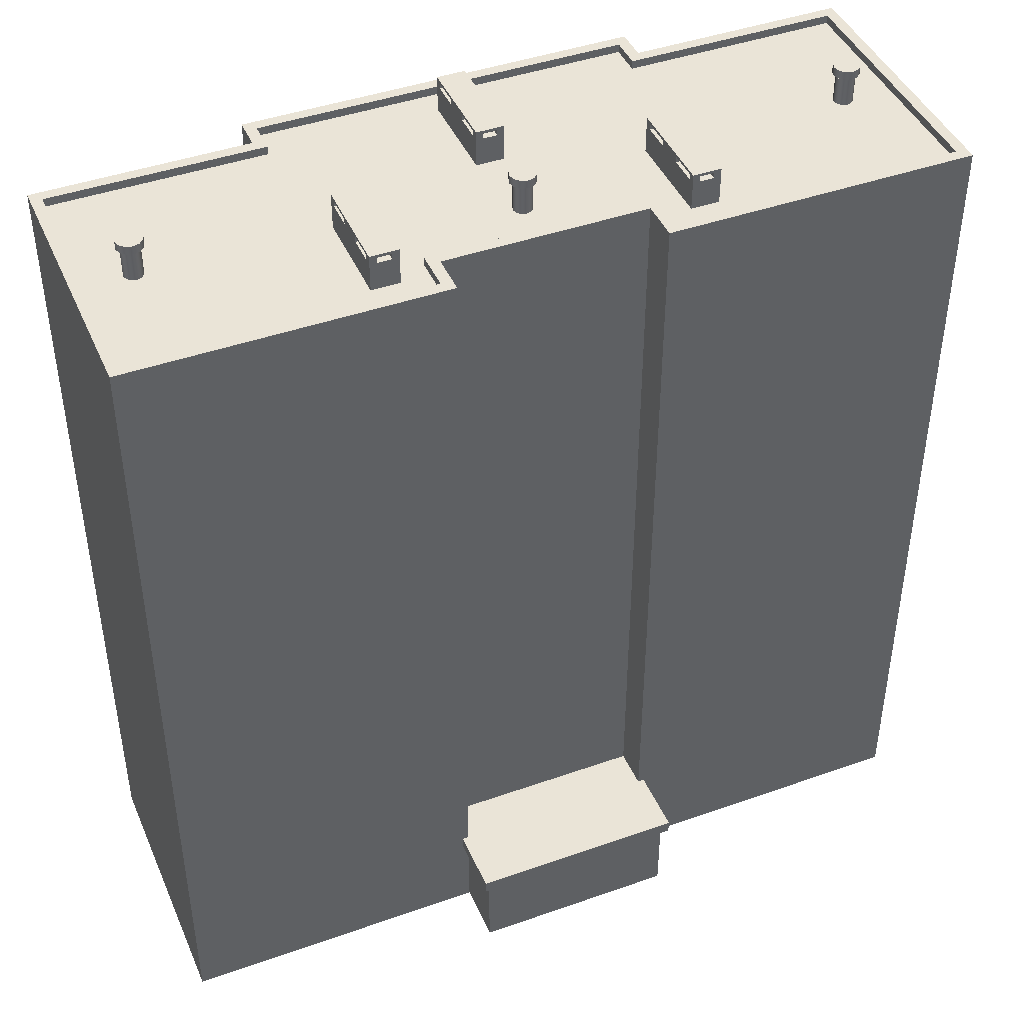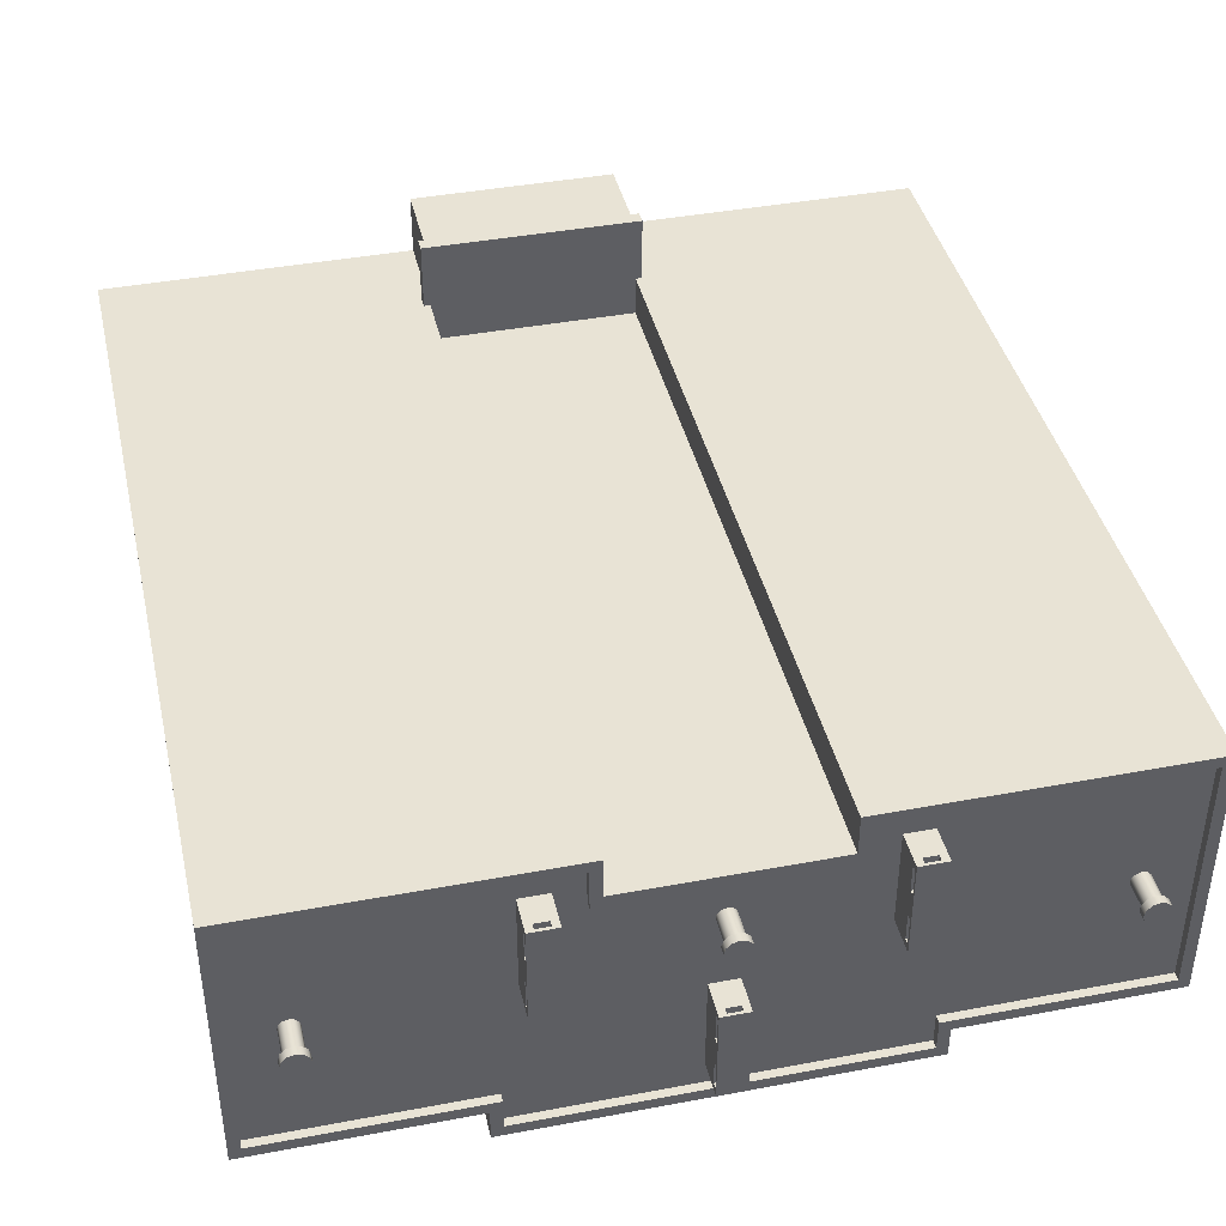
<metadata>
{"format":"obj","ext":"obj","renderer":"f3d","projection":"perspective","resolution":1024,"background":"white","views":[{"elev":43.7,"azim":-22.6,"up":"+Y"},{"elev":41.0,"azim":167.1,"up":"+Z"}]}
</metadata>
<code>
v  -65.99 301 -94.91
v  -142.1 301 -94.92
v  -142.1 301 -5.036
v  -39.73 301 -19.31
v  0.4065 301 -106.3
v  0.4064 301 -19.31
v  66.79 301 -94.92
v  40.53 301 -19.31
v  142.9 301 -94.92
v  142.9 301 -5.036
v  -35.73 304 -1.029
v  -146.1 304 -1.036
v  -146.1 -0.07148 -1.038
v  -35.73 -0.071 -1.031
v  0.4066 304 -15.31
v  -35.73 304 -15.31
v  -35.73 -0.07091 -15.31
v  0.4066 -0.07143 -15.31
v  36.53 304 -15.31
v  36.53 -0.07143 -15.31
v  146.9 304 -1.036
v  36.53 304 -1.032
v  36.53 -0.07152 -1.034
v  146.9 -0.07148 -1.038
v  146.9 304 -98.92
v  146.9 -0.07144 -98.92
v  70.79 304 -98.92
v  70.79 -0.07144 -98.92
v  0.4065 304 -110.3
v  70.79 304 -110.3
v  70.79 -0.07136 -110.3
v  0.4064 -0.07136 -110.3
v  -69.99 304 -110.3
v  -69.99 -0.07086 -110.3
v  -146.1 304 -98.92
v  -69.99 304 -98.91
v  -69.99 -0.07093 -98.92
v  -146.1 -0.07144 -98.92
v  -39.73 301 -5.029
v  40.53 301 -5.032
v  -65.99 301 -106.3
v  66.79 301 -106.3
v  -142.1 304 -94.92
v  -65.99 304 -94.91
v  -142.1 304 -5.036
v  -39.73 304 -5.029
v  -39.73 304 -19.31
v  0.4064 304 -19.31
v  40.53 304 -19.31
v  40.53 304 -5.032
v  142.9 304 -5.036
v  142.9 304 -94.92
v  66.79 304 -94.92
v  66.79 304 -106.3
v  0.4065 304 -106.3
v  -65.99 304 -106.3
v  -35.74 30.15 20.11
v  -35.73 -0.07394 20.11
v  36.57 -0.07186 20.11
v  36.57 30.15 20.11
v  36.56 -0.07184 -13.06
v  36.56 30.15 -13.06
v  -37.99 30.15 -15.31
v  -37.98 30.15 22.35
v  -37.98 34.84 22.35
v  -37.99 34.85 -15.31
v  38.81 30.15 22.35
v  38.81 34.84 22.35
v  38.8 30.15 -15.31
v  38.8 34.84 -15.31
v  -35.75 30.15 -13.06
v  -35.74 -0.07391 -13.06
v  0.4107 34.85 -15.31
v  128.6 300.9 -50.01
v  128.1 300.9 -51.7
v  128.1 311.9 -51.7
v  128.6 311.9 -50.01
v  126.9 300.9 -52.93
v  126.9 311.9 -52.93
v  125.2 300.9 -53.39
v  125.2 311.9 -53.39
v  123.5 300.9 -52.93
v  123.5 311.9 -52.93
v  122.3 300.9 -51.7
v  122.3 311.9 -51.7
v  121.8 300.9 -50.01
v  121.8 311.9 -50.01
v  122.3 300.9 -48.33
v  122.3 311.9 -48.33
v  123.5 300.9 -47.09
v  123.5 311.9 -47.09
v  125.2 300.9 -46.64
v  125.2 311.9 -46.64
v  126.9 300.9 -47.09
v  126.9 311.9 -47.09
v  128.1 300.9 -48.33
v  128.1 311.9 -48.33
v  129.2 311.9 -52.33
v  129.8 311.9 -50.01
v  127.5 311.9 -54.02
v  125.2 311.9 -54.64
v  122.9 311.9 -54.02
v  121.2 311.9 -52.33
v  120.6 311.9 -50.01
v  121.2 311.9 -47.7
v  122.9 311.9 -46.01
v  125.2 311.9 -45.39
v  127.5 311.9 -46.01
v  129.2 311.9 -47.7
v  129.2 314.9 -52.33
v  129.8 314.9 -50.01
v  127.5 314.9 -54.02
v  125.2 314.9 -54.64
v  122.9 314.9 -54.02
v  121.2 314.9 -52.33
v  120.6 314.9 -50.01
v  121.2 314.9 -47.7
v  122.9 314.9 -46.01
v  125.2 314.9 -45.39
v  127.5 314.9 -46.01
v  129.2 314.9 -47.7
v  -4.59 301 -97.5
v  -4.59 311 -95
v  -4.59 314 -97.5
v  5.41 314 -62.5
v  5.41 301 -62.5
v  5.41 311 -65
v  5.41 313 -65
v  -4.59 313 -95
v  5.41 301 -97.5
v  5.41 313 -97.5
v  5.41 311 -95
v  -4.59 311 -85
v  5.41 313 -95
v  5.41 311 -85
v  -4.59 311 -75
v  -4.59 313 -85
v  -4.59 313 -75
v  5.41 311 -75
v  5.41 313 -75
v  5.41 313 -85
v  -4.59 311 -65
v  -4.59 301 -62.5
v  -4.59 314 -62.5
v  -4.59 313 -65
v  -4.59 314 -85
v  -4.59 314 -75
v  -4.59 314 -65
v  -2.09 311 -65
v  -2.09 313 -65
v  -2.09 313 -75
v  -2.09 311 -75
v  -2.09 311 -85
v  -2.09 313 -85
v  -2.09 313 -95
v  -2.09 311 -95
v  2.91 311 -65
v  2.91 313 -65
v  2.91 313 -75
v  2.91 311 -75
v  2.91 311 -85
v  2.91 313 -85
v  2.91 313 -95
v  2.91 311 -95
v  -2.09 302.8 -75
v  -2.09 302.8 -65
v  2.91 302.8 -65
v  2.91 302.8 -75
v  -2.09 302.8 -95
v  -2.09 302.8 -85
v  2.91 302.8 -85
v  2.91 302.8 -95
v  2.91 311 -62.5
v  -2.09 311 -62.5
v  -2.09 313 -97.5
v  -2.09 311 -97.5
v  2.91 311 -97.5
v  2.91 313 -97.5
v  -2.09 313 -62.5
v  2.91 313 -62.5
v  5.41 314 -97.5
v  5.41 314 -75
v  5.41 314 -85
v  5.41 314 -95
v  -2.09 301 -97.5
v  50.41 301 -48.7
v  50.41 311 -46.2
v  50.41 314 -48.7
v  60.41 314 -13.7
v  60.41 301 -13.7
v  60.41 311 -16.2
v  60.41 313 -16.2
v  50.41 313 -46.2
v  60.41 301 -48.7
v  60.41 313 -48.7
v  60.41 311 -46.2
v  50.41 311 -36.2
v  60.41 313 -46.2
v  60.41 311 -36.2
v  50.41 311 -26.2
v  50.41 313 -36.2
v  50.41 313 -26.2
v  60.41 311 -26.2
v  60.41 313 -26.2
v  60.41 313 -36.2
v  50.41 311 -16.2
v  50.41 301 -13.7
v  50.41 314 -13.7
v  50.41 313 -16.2
v  50.41 314 -36.2
v  50.41 314 -26.2
v  50.41 314 -16.2
v  52.91 311 -16.2
v  52.91 313 -16.2
v  52.91 313 -26.2
v  52.91 311 -26.2
v  52.91 311 -36.2
v  52.91 313 -36.2
v  52.91 313 -46.2
v  52.91 311 -46.2
v  57.91 311 -16.2
v  57.91 313 -16.2
v  57.91 313 -26.2
v  57.91 311 -26.2
v  57.91 311 -36.2
v  57.91 313 -36.2
v  57.91 313 -46.2
v  57.91 311 -46.2
v  52.91 302.8 -26.2
v  52.91 302.8 -16.2
v  57.91 302.8 -16.2
v  57.91 302.8 -26.2
v  52.91 302.8 -46.2
v  52.91 302.8 -36.2
v  57.91 302.8 -36.2
v  57.91 302.8 -46.2
v  57.91 311 -13.7
v  52.91 311 -13.7
v  52.91 313 -48.7
v  52.91 311 -48.7
v  57.91 311 -48.7
v  57.91 313 -48.7
v  52.91 313 -13.7
v  57.91 313 -13.7
v  60.41 314 -48.7
v  60.41 314 -26.2
v  60.41 314 -36.2
v  60.41 314 -46.2
v  52.91 301 -48.7
v  -59.59 301 -48.7
v  -59.59 311 -46.2
v  -59.59 314 -48.7
v  -49.59 314 -13.7
v  -49.59 301 -13.7
v  -49.59 311 -16.2
v  -49.59 313 -16.2
v  -59.59 313 -46.2
v  -49.59 301 -48.7
v  -49.59 313 -48.7
v  -49.59 311 -46.2
v  -59.59 311 -36.2
v  -49.59 313 -46.2
v  -49.59 311 -36.2
v  -59.59 311 -26.2
v  -59.59 313 -36.2
v  -59.59 313 -26.2
v  -49.59 311 -26.2
v  -49.59 313 -26.2
v  -49.59 313 -36.2
v  -59.59 311 -16.2
v  -59.59 301 -13.7
v  -59.59 314 -13.7
v  -59.59 313 -16.2
v  -59.59 314 -36.2
v  -59.59 314 -26.2
v  -59.59 314 -16.2
v  -57.09 311 -16.2
v  -57.09 313 -16.2
v  -57.09 313 -26.2
v  -57.09 311 -26.2
v  -57.09 311 -36.2
v  -57.09 313 -36.2
v  -57.09 313 -46.2
v  -57.09 311 -46.2
v  -52.09 311 -16.2
v  -52.09 313 -16.2
v  -52.09 313 -26.2
v  -52.09 311 -26.2
v  -52.09 311 -36.2
v  -52.09 313 -36.2
v  -52.09 313 -46.2
v  -52.09 311 -46.2
v  -57.09 302.8 -26.2
v  -57.09 302.8 -16.2
v  -52.09 302.8 -16.2
v  -52.09 302.8 -26.2
v  -57.09 302.8 -46.2
v  -57.09 302.8 -36.2
v  -52.09 302.8 -36.2
v  -52.09 302.8 -46.2
v  -52.09 311 -13.7
v  -57.09 311 -13.7
v  -57.09 313 -48.7
v  -57.09 311 -48.7
v  -52.09 311 -48.7
v  -52.09 313 -48.7
v  -57.09 313 -13.7
v  -52.09 313 -13.7
v  -49.59 314 -48.7
v  -49.59 314 -26.2
v  -49.59 314 -36.2
v  -49.59 314 -46.2
v  -57.09 301 -48.7
v  3.782 300.9 -35
v  3.33 300.9 -36.69
v  3.33 311.9 -36.69
v  3.782 311.9 -35
v  2.096 300.9 -37.92
v  2.096 311.9 -37.92
v  0.4099 300.9 -38.37
v  0.4099 311.9 -38.37
v  -1.276 300.9 -37.92
v  -1.276 311.9 -37.92
v  -2.511 300.9 -36.69
v  -2.511 311.9 -36.69
v  -2.962 300.9 -35
v  -2.962 311.9 -35
v  -2.511 300.9 -33.31
v  -2.511 311.9 -33.31
v  -1.276 300.9 -32.08
v  -1.276 311.9 -32.08
v  0.4099 300.9 -31.63
v  0.4099 311.9 -31.63
v  2.096 300.9 -32.08
v  2.096 311.9 -32.08
v  3.33 300.9 -33.31
v  3.33 311.9 -33.31
v  4.416 311.9 -37.31
v  5.036 311.9 -35
v  2.723 311.9 -39.01
v  0.4099 311.9 -39.63
v  -1.903 311.9 -39.01
v  -3.596 311.9 -37.31
v  -4.216 311.9 -35
v  -3.596 311.9 -32.69
v  -1.903 311.9 -30.99
v  0.4099 311.9 -30.37
v  2.723 311.9 -30.99
v  4.416 311.9 -32.69
v  4.416 314.9 -37.31
v  5.036 314.9 -35
v  2.723 314.9 -39.01
v  0.4099 314.9 -39.63
v  -1.903 314.9 -39.01
v  -3.596 314.9 -37.31
v  -4.216 314.9 -35
v  -3.596 314.9 -32.69
v  -1.903 314.9 -30.99
v  0.4099 314.9 -30.37
v  2.723 314.9 -30.99
v  4.416 314.9 -32.69
v  -121.6 300.9 -50.01
v  -122.1 300.9 -51.7
v  -122.1 311.9 -51.7
v  -121.6 311.9 -50.01
v  -123.3 300.9 -52.93
v  -123.3 311.9 -52.93
v  -125 300.9 -53.39
v  -125 311.9 -53.39
v  -126.7 300.9 -52.93
v  -126.7 311.9 -52.93
v  -127.9 300.9 -51.7
v  -127.9 311.9 -51.7
v  -128.4 300.9 -50.01
v  -128.4 311.9 -50.01
v  -127.9 300.9 -48.33
v  -127.9 311.9 -48.33
v  -126.7 300.9 -47.09
v  -126.7 311.9 -47.09
v  -125 300.9 -46.64
v  -125 311.9 -46.64
v  -123.3 300.9 -47.09
v  -123.3 311.9 -47.09
v  -122.1 300.9 -48.33
v  -122.1 311.9 -48.33
v  -121 311.9 -52.33
v  -120.4 311.9 -50.01
v  -122.7 311.9 -54.02
v  -125 311.9 -54.64
v  -127.3 311.9 -54.02
v  -129 311.9 -52.33
v  -129.6 311.9 -50.01
v  -129 311.9 -47.7
v  -127.3 311.9 -46.01
v  -125 311.9 -45.39
v  -122.7 311.9 -46.01
v  -121 311.9 -47.7
v  -121 314.9 -52.33
v  -120.4 314.9 -50.01
v  -122.7 314.9 -54.02
v  -125 314.9 -54.64
v  -127.3 314.9 -54.02
v  -129 314.9 -52.33
v  -129.6 314.9 -50.01
v  -129 314.9 -47.7
v  -127.3 314.9 -46.01
v  -125 314.9 -45.39
v  -122.7 314.9 -46.01
v  -121 314.9 -47.7
g spah9lvl
f 1 2 3
f 3 4 1
f 5 1 4
f 4 6 5
f 7 5 6
f 6 8 7
f 9 7 8
f 8 10 9
f 11 12 13
f 13 14 11
f 15 16 17
f 17 18 15
f 19 15 18
f 18 20 19
f 21 22 23
f 23 24 21
f 25 21 24
f 24 26 25
f 27 25 26
f 26 28 27
f 29 30 31
f 31 32 29
f 33 29 32
f 32 34 33
f 35 36 37
f 37 38 35
f 12 35 38
f 38 13 12
f 11 14 17
f 17 16 11
f 3 39 4
f 10 8 40
f 23 22 19
f 19 20 23
f 33 34 37
f 37 36 33
f 5 41 1
f 5 7 42
f 31 30 27
f 27 28 31
f 36 35 43
f 43 44 36
f 35 12 45
f 45 43 35
f 12 11 46
f 46 45 12
f 11 16 47
f 47 46 11
f 16 15 48
f 48 47 16
f 15 19 49
f 49 48 15
f 19 22 50
f 50 49 19
f 22 21 51
f 51 50 22
f 21 25 52
f 52 51 21
f 25 27 53
f 53 52 25
f 27 30 54
f 54 53 27
f 30 29 55
f 55 54 30
f 29 33 56
f 56 55 29
f 33 36 44
f 44 56 33
f 44 43 2
f 2 1 44
f 43 45 3
f 3 2 43
f 45 46 39
f 39 3 45
f 46 47 4
f 4 39 46
f 47 48 6
f 6 4 47
f 48 49 8
f 8 6 48
f 49 50 40
f 40 8 49
f 50 51 10
f 10 40 50
f 51 52 9
f 9 10 51
f 52 53 7
f 7 9 52
f 53 54 42
f 42 7 53
f 54 55 5
f 5 42 54
f 55 56 41
f 41 5 55
f 56 44 1
f 1 41 56
f 57 58 59
f 59 60 57
f 60 59 61
f 61 62 60
f 63 64 65
f 65 66 63
f 64 67 68
f 68 65 64
f 67 69 70
f 70 68 67
f 57 71 72
f 72 58 57
f 67 64 57
f 57 60 67
f 69 67 60
f 60 62 69
f 64 63 71
f 71 57 64
f 65 73 66
f 68 73 65
f 70 73 68
f 74 75 76
f 76 77 74
f 75 78 79
f 79 76 75
f 78 80 81
f 81 79 78
f 80 82 83
f 83 81 80
f 82 84 85
f 85 83 82
f 84 86 87
f 87 85 84
f 86 88 89
f 89 87 86
f 88 90 91
f 91 89 88
f 90 92 93
f 93 91 90
f 92 94 95
f 95 93 92
f 94 96 97
f 97 95 94
f 96 74 77
f 77 97 96
f 77 76 98
f 98 99 77
f 76 79 100
f 100 98 76
f 79 81 101
f 101 100 79
f 81 83 102
f 102 101 81
f 83 85 103
f 103 102 83
f 85 87 104
f 104 103 85
f 87 89 105
f 105 104 87
f 89 91 106
f 106 105 89
f 91 93 107
f 107 106 91
f 93 95 108
f 108 107 93
f 95 97 109
f 109 108 95
f 97 77 99
f 99 109 97
f 99 98 110
f 110 111 99
f 98 100 112
f 112 110 98
f 100 101 113
f 113 112 100
f 101 102 114
f 114 113 101
f 102 103 115
f 115 114 102
f 103 104 116
f 116 115 103
f 104 105 117
f 117 116 104
f 105 106 118
f 118 117 105
f 106 107 119
f 119 118 106
f 107 108 120
f 120 119 107
f 108 109 121
f 121 120 108
f 109 99 111
f 111 121 109
f 110 112 113
f 113 114 115
f 115 116 117
f 113 115 117
f 117 118 119
f 119 120 121
f 117 119 121
f 113 117 121
f 110 113 121
f 111 110 121
f 122 123 124
f 125 126 127
f 127 128 125
f 123 129 124
f 130 131 132
f 122 133 123
f 134 132 131
f 130 132 135
f 122 136 133
f 137 133 136
f 136 138 137
f 130 135 139
f 140 139 135
f 135 141 140
f 122 142 136
f 127 126 130
f 130 139 127
f 142 122 143
f 143 144 142
f 145 142 144
f 146 124 129
f 147 146 129
f 148 147 129
f 144 148 129
f 144 129 137
f 144 137 138
f 145 144 138
f 149 142 145
f 145 150 149
f 150 145 138
f 138 151 150
f 151 138 136
f 136 152 151
f 152 136 142
f 142 149 152
f 153 133 137
f 137 154 153
f 154 137 129
f 129 155 154
f 155 129 123
f 123 156 155
f 156 123 133
f 133 153 156
f 157 158 128
f 128 127 157
f 158 159 140
f 140 128 158
f 159 160 139
f 139 140 159
f 160 157 127
f 127 139 160
f 161 162 141
f 141 135 161
f 162 163 134
f 134 141 162
f 163 164 132
f 132 134 163
f 164 161 135
f 135 132 164
f 150 151 159
f 159 158 150
f 165 166 167
f 167 168 165
f 154 155 163
f 163 162 154
f 169 170 171
f 171 172 169
f 143 173 174
f 174 144 143
f 126 173 143
f 124 175 176
f 131 177 178
f 144 174 179
f 125 180 173
f 173 126 125
f 173 180 158
f 158 157 173
f 174 173 157
f 157 149 174
f 179 174 149
f 149 150 179
f 180 179 150
f 150 158 180
f 162 161 160
f 160 159 162
f 154 162 159
f 159 151 154
f 153 154 151
f 151 152 153
f 171 170 165
f 165 168 171
f 178 177 164
f 164 163 178
f 175 178 163
f 163 155 175
f 176 175 155
f 155 156 176
f 177 176 156
f 156 164 177
f 125 144 179
f 179 180 125
f 178 175 124
f 124 181 131
f 178 124 131
f 134 131 181
f 182 125 128
f 183 182 128
f 184 183 128
f 181 184 128
f 181 128 140
f 181 140 141
f 134 181 141
f 184 181 124
f 148 144 125
f 147 148 125
f 146 147 125
f 124 146 125
f 124 125 182
f 124 182 183
f 184 124 183
f 185 122 124
f 185 124 176
f 185 176 177
f 185 177 131
f 185 131 130
f 152 149 166
f 166 165 152
f 149 157 167
f 167 166 149
f 157 160 168
f 168 167 157
f 160 161 171
f 171 168 160
f 161 164 172
f 172 171 161
f 164 156 169
f 169 172 164
f 156 153 170
f 170 169 156
f 153 152 165
f 165 170 153
f 186 187 188
f 189 190 191
f 191 192 189
f 187 193 188
f 194 195 196
f 186 197 187
f 198 196 195
f 194 196 199
f 186 200 197
f 201 197 200
f 200 202 201
f 194 199 203
f 204 203 199
f 199 205 204
f 186 206 200
f 191 190 194
f 194 203 191
f 206 186 207
f 207 208 206
f 209 206 208
f 210 188 193
f 211 210 193
f 212 211 193
f 208 212 193
f 208 193 201
f 208 201 202
f 209 208 202
f 213 206 209
f 209 214 213
f 214 209 202
f 202 215 214
f 215 202 200
f 200 216 215
f 216 200 206
f 206 213 216
f 217 197 201
f 201 218 217
f 218 201 193
f 193 219 218
f 219 193 187
f 187 220 219
f 220 187 197
f 197 217 220
f 221 222 192
f 192 191 221
f 222 223 204
f 204 192 222
f 223 224 203
f 203 204 223
f 224 221 191
f 191 203 224
f 225 226 205
f 205 199 225
f 226 227 198
f 198 205 226
f 227 228 196
f 196 198 227
f 228 225 199
f 199 196 228
f 214 215 223
f 223 222 214
f 229 230 231
f 231 232 229
f 218 219 227
f 227 226 218
f 233 234 235
f 235 236 233
f 207 237 238
f 238 208 207
f 190 237 207
f 188 239 240
f 195 241 242
f 208 238 243
f 189 244 237
f 237 190 189
f 237 244 222
f 222 221 237
f 238 237 221
f 221 213 238
f 243 238 213
f 213 214 243
f 244 243 214
f 214 222 244
f 226 225 224
f 224 223 226
f 218 226 223
f 223 215 218
f 217 218 215
f 215 216 217
f 235 234 229
f 229 232 235
f 242 241 228
f 228 227 242
f 239 242 227
f 227 219 239
f 240 239 219
f 219 220 240
f 241 240 220
f 220 228 241
f 189 208 243
f 243 244 189
f 242 239 188
f 188 245 195
f 242 188 195
f 198 195 245
f 246 189 192
f 247 246 192
f 248 247 192
f 245 248 192
f 245 192 204
f 245 204 205
f 198 245 205
f 248 245 188
f 212 208 189
f 211 212 189
f 210 211 189
f 188 210 189
f 188 189 246
f 188 246 247
f 248 188 247
f 249 186 188
f 249 188 240
f 249 240 241
f 249 241 195
f 249 195 194
f 216 213 230
f 230 229 216
f 213 221 231
f 231 230 213
f 221 224 232
f 232 231 221
f 224 225 235
f 235 232 224
f 225 228 236
f 236 235 225
f 228 220 233
f 233 236 228
f 220 217 234
f 234 233 220
f 217 216 229
f 229 234 217
f 250 251 252
f 253 254 255
f 255 256 253
f 251 257 252
f 258 259 260
f 250 261 251
f 262 260 259
f 258 260 263
f 250 264 261
f 265 261 264
f 264 266 265
f 258 263 267
f 268 267 263
f 263 269 268
f 250 270 264
f 255 254 258
f 258 267 255
f 270 250 271
f 271 272 270
f 273 270 272
f 274 252 257
f 275 274 257
f 276 275 257
f 272 276 257
f 272 257 265
f 272 265 266
f 273 272 266
f 277 270 273
f 273 278 277
f 278 273 266
f 266 279 278
f 279 266 264
f 264 280 279
f 280 264 270
f 270 277 280
f 281 261 265
f 265 282 281
f 282 265 257
f 257 283 282
f 283 257 251
f 251 284 283
f 284 251 261
f 261 281 284
f 285 286 256
f 256 255 285
f 286 287 268
f 268 256 286
f 287 288 267
f 267 268 287
f 288 285 255
f 255 267 288
f 289 290 269
f 269 263 289
f 290 291 262
f 262 269 290
f 291 292 260
f 260 262 291
f 292 289 263
f 263 260 292
f 278 279 287
f 287 286 278
f 293 294 295
f 295 296 293
f 282 283 291
f 291 290 282
f 297 298 299
f 299 300 297
f 271 301 302
f 302 272 271
f 254 301 271
f 252 303 304
f 259 305 306
f 272 302 307
f 253 308 301
f 301 254 253
f 301 308 286
f 286 285 301
f 302 301 285
f 285 277 302
f 307 302 277
f 277 278 307
f 308 307 278
f 278 286 308
f 290 289 288
f 288 287 290
f 282 290 287
f 287 279 282
f 281 282 279
f 279 280 281
f 299 298 293
f 293 296 299
f 306 305 292
f 292 291 306
f 303 306 291
f 291 283 303
f 304 303 283
f 283 284 304
f 305 304 284
f 284 292 305
f 253 272 307
f 307 308 253
f 306 303 252
f 252 309 259
f 306 252 259
f 262 259 309
f 310 253 256
f 311 310 256
f 312 311 256
f 309 312 256
f 309 256 268
f 309 268 269
f 262 309 269
f 312 309 252
f 276 272 253
f 275 276 253
f 274 275 253
f 252 274 253
f 252 253 310
f 252 310 311
f 312 252 311
f 313 250 252
f 313 252 304
f 313 304 305
f 313 305 259
f 313 259 258
f 280 277 294
f 294 293 280
f 277 285 295
f 295 294 277
f 285 288 296
f 296 295 285
f 288 289 299
f 299 296 288
f 289 292 300
f 300 299 289
f 292 284 297
f 297 300 292
f 284 281 298
f 298 297 284
f 281 280 293
f 293 298 281
f 314 315 316
f 316 317 314
f 315 318 319
f 319 316 315
f 318 320 321
f 321 319 318
f 320 322 323
f 323 321 320
f 322 324 325
f 325 323 322
f 324 326 327
f 327 325 324
f 326 328 329
f 329 327 326
f 328 330 331
f 331 329 328
f 330 332 333
f 333 331 330
f 332 334 335
f 335 333 332
f 334 336 337
f 337 335 334
f 336 314 317
f 317 337 336
f 317 316 338
f 338 339 317
f 316 319 340
f 340 338 316
f 319 321 341
f 341 340 319
f 321 323 342
f 342 341 321
f 323 325 343
f 343 342 323
f 325 327 344
f 344 343 325
f 327 329 345
f 345 344 327
f 329 331 346
f 346 345 329
f 331 333 347
f 347 346 331
f 333 335 348
f 348 347 333
f 335 337 349
f 349 348 335
f 337 317 339
f 339 349 337
f 339 338 350
f 350 351 339
f 338 340 352
f 352 350 338
f 340 341 353
f 353 352 340
f 341 342 354
f 354 353 341
f 342 343 355
f 355 354 342
f 343 344 356
f 356 355 343
f 344 345 357
f 357 356 344
f 345 346 358
f 358 357 345
f 346 347 359
f 359 358 346
f 347 348 360
f 360 359 347
f 348 349 361
f 361 360 348
f 349 339 351
f 351 361 349
f 350 352 353
f 353 354 355
f 355 356 357
f 353 355 357
f 357 358 359
f 359 360 361
f 357 359 361
f 353 357 361
f 350 353 361
f 351 350 361
f 362 363 364
f 364 365 362
f 363 366 367
f 367 364 363
f 366 368 369
f 369 367 366
f 368 370 371
f 371 369 368
f 370 372 373
f 373 371 370
f 372 374 375
f 375 373 372
f 374 376 377
f 377 375 374
f 376 378 379
f 379 377 376
f 378 380 381
f 381 379 378
f 380 382 383
f 383 381 380
f 382 384 385
f 385 383 382
f 384 362 365
f 365 385 384
f 365 364 386
f 386 387 365
f 364 367 388
f 388 386 364
f 367 369 389
f 389 388 367
f 369 371 390
f 390 389 369
f 371 373 391
f 391 390 371
f 373 375 392
f 392 391 373
f 375 377 393
f 393 392 375
f 377 379 394
f 394 393 377
f 379 381 395
f 395 394 379
f 381 383 396
f 396 395 381
f 383 385 397
f 397 396 383
f 385 365 387
f 387 397 385
f 387 386 398
f 398 399 387
f 386 388 400
f 400 398 386
f 388 389 401
f 401 400 388
f 389 390 402
f 402 401 389
f 390 391 403
f 403 402 390
f 391 392 404
f 404 403 391
f 392 393 405
f 405 404 392
f 393 394 406
f 406 405 393
f 394 395 407
f 407 406 394
f 395 396 408
f 408 407 395
f 396 397 409
f 409 408 396
f 397 387 399
f 399 409 397
f 398 400 401
f 401 402 403
f 403 404 405
f 401 403 405
f 405 406 407
f 407 408 409
f 405 407 409
f 401 405 409
f 398 401 409
f 399 398 409

</code>
